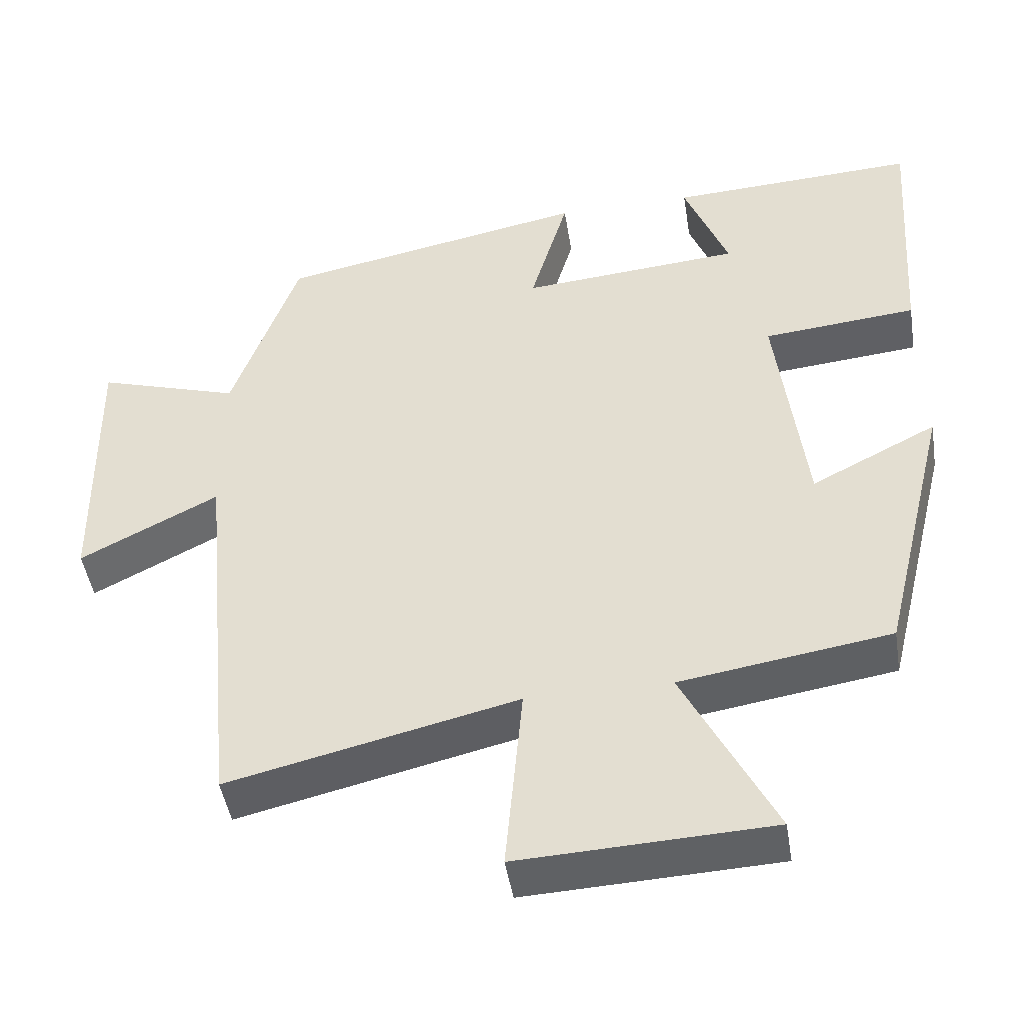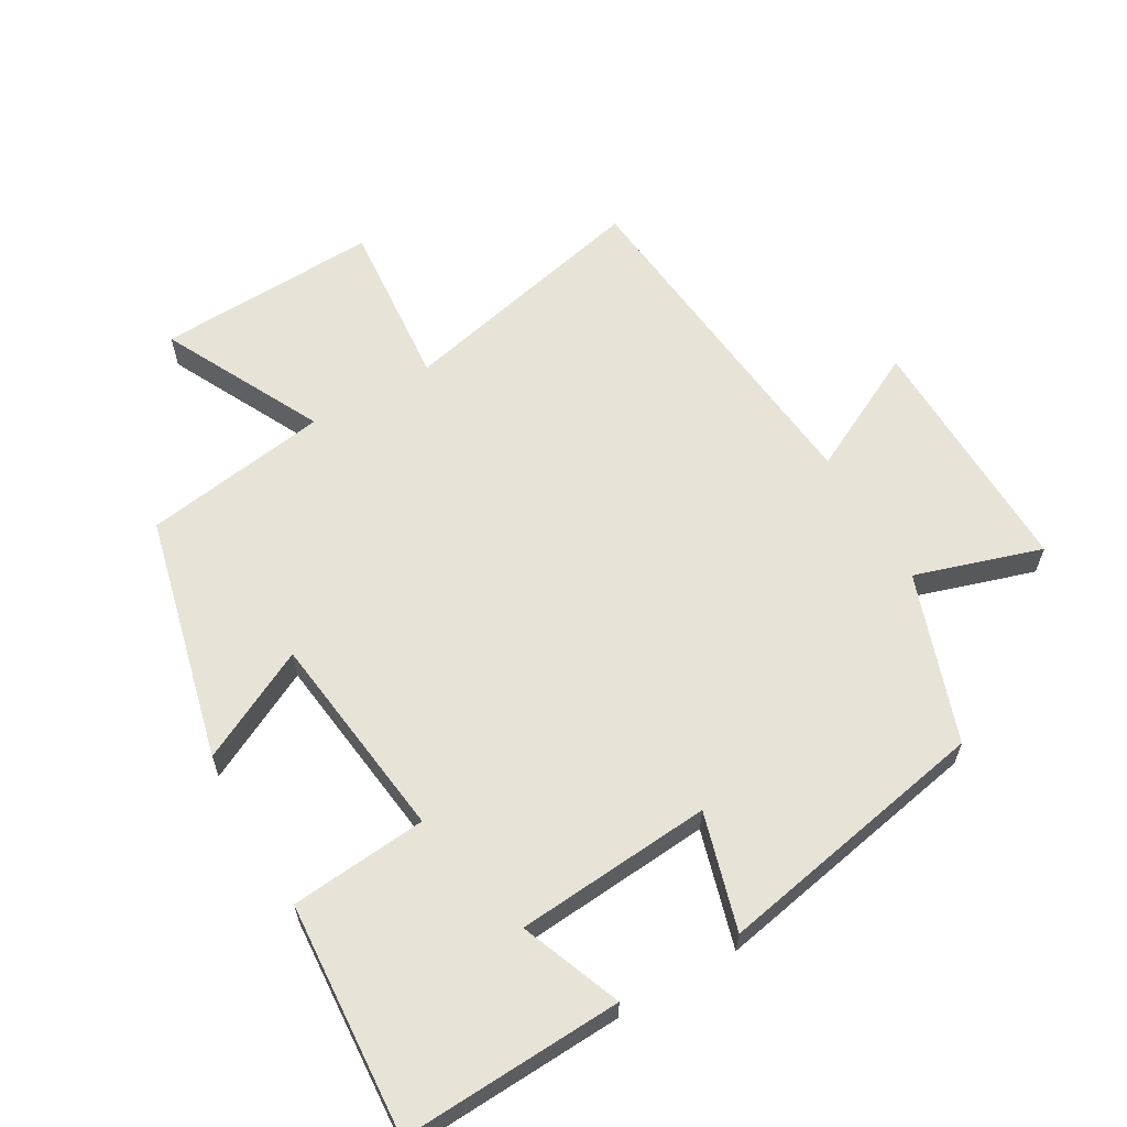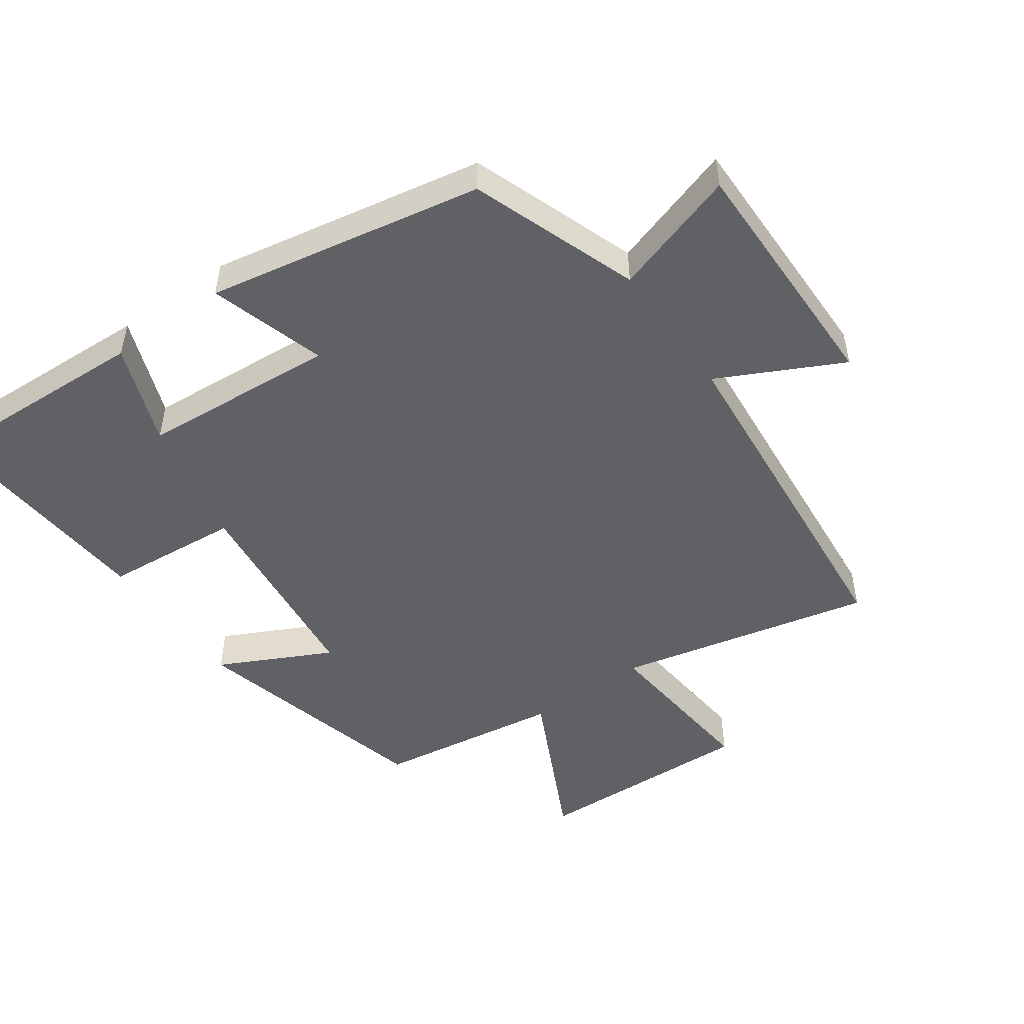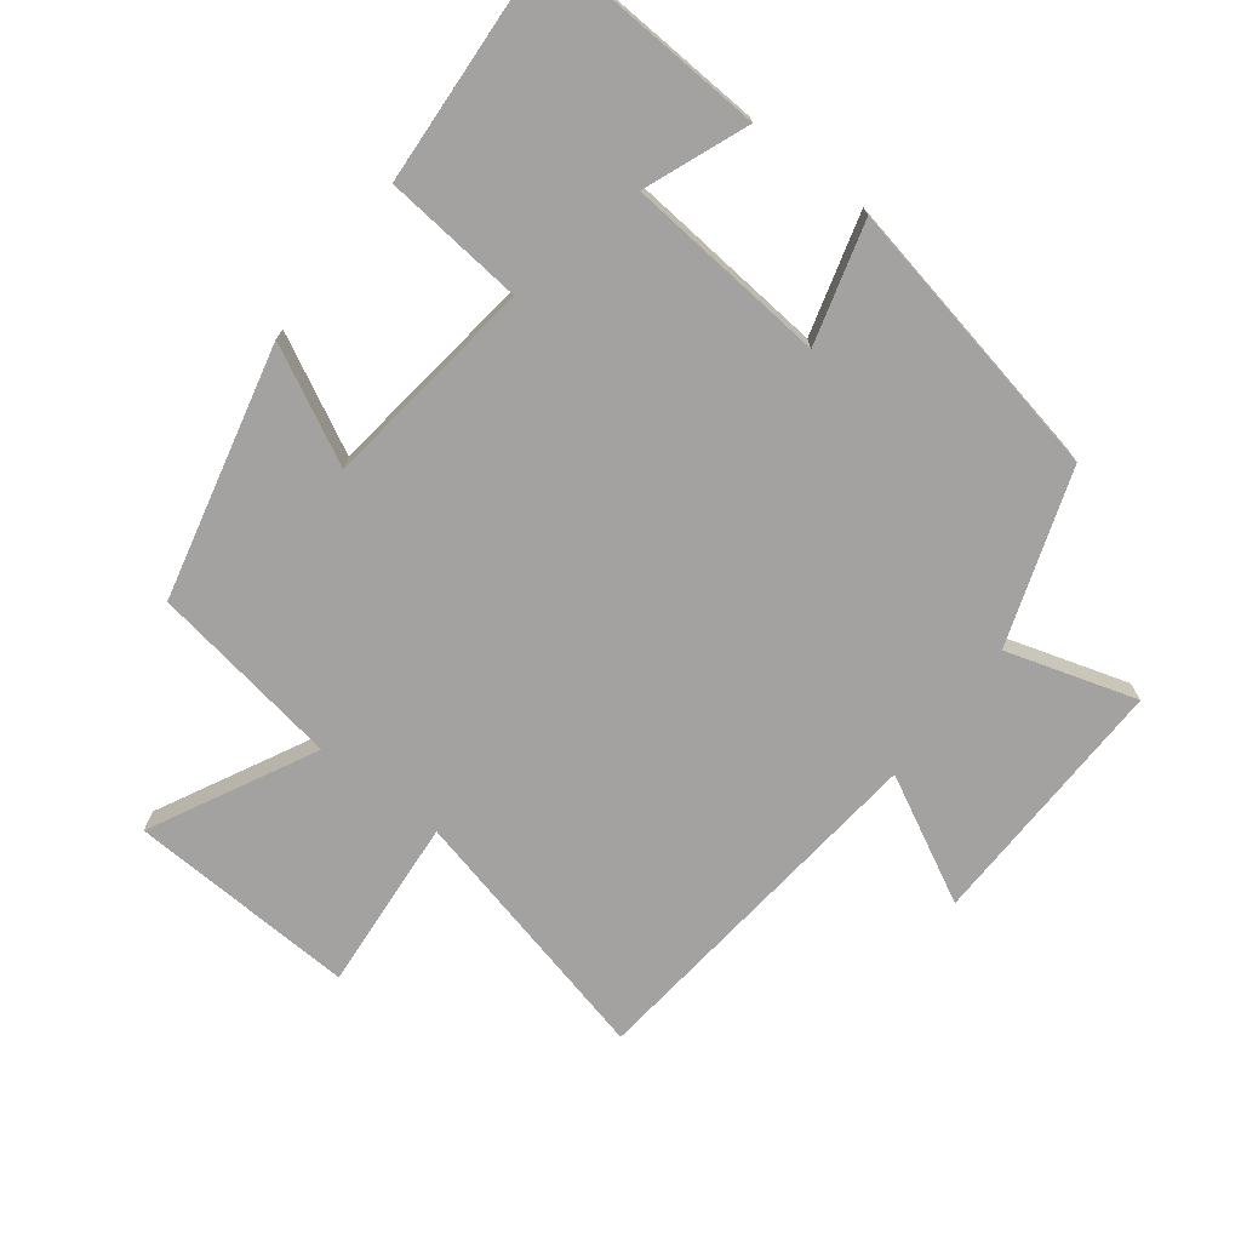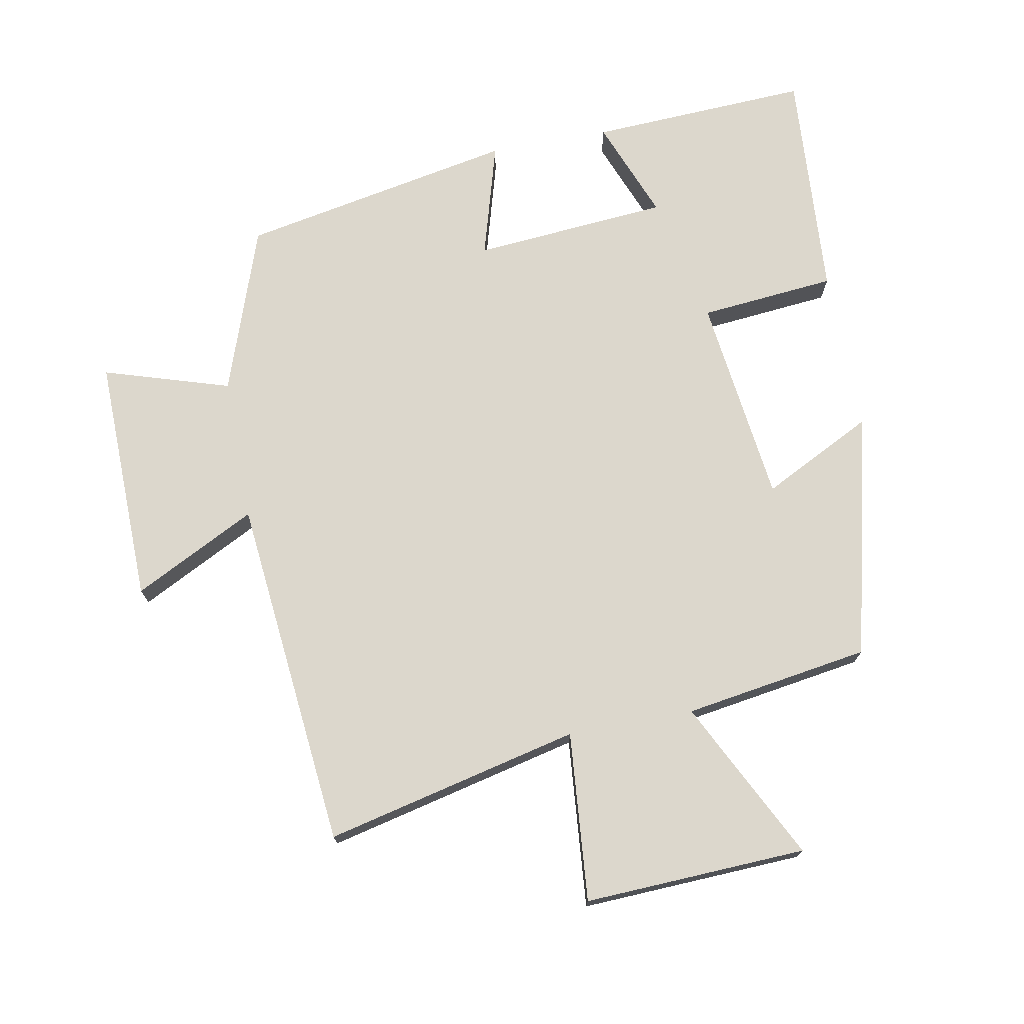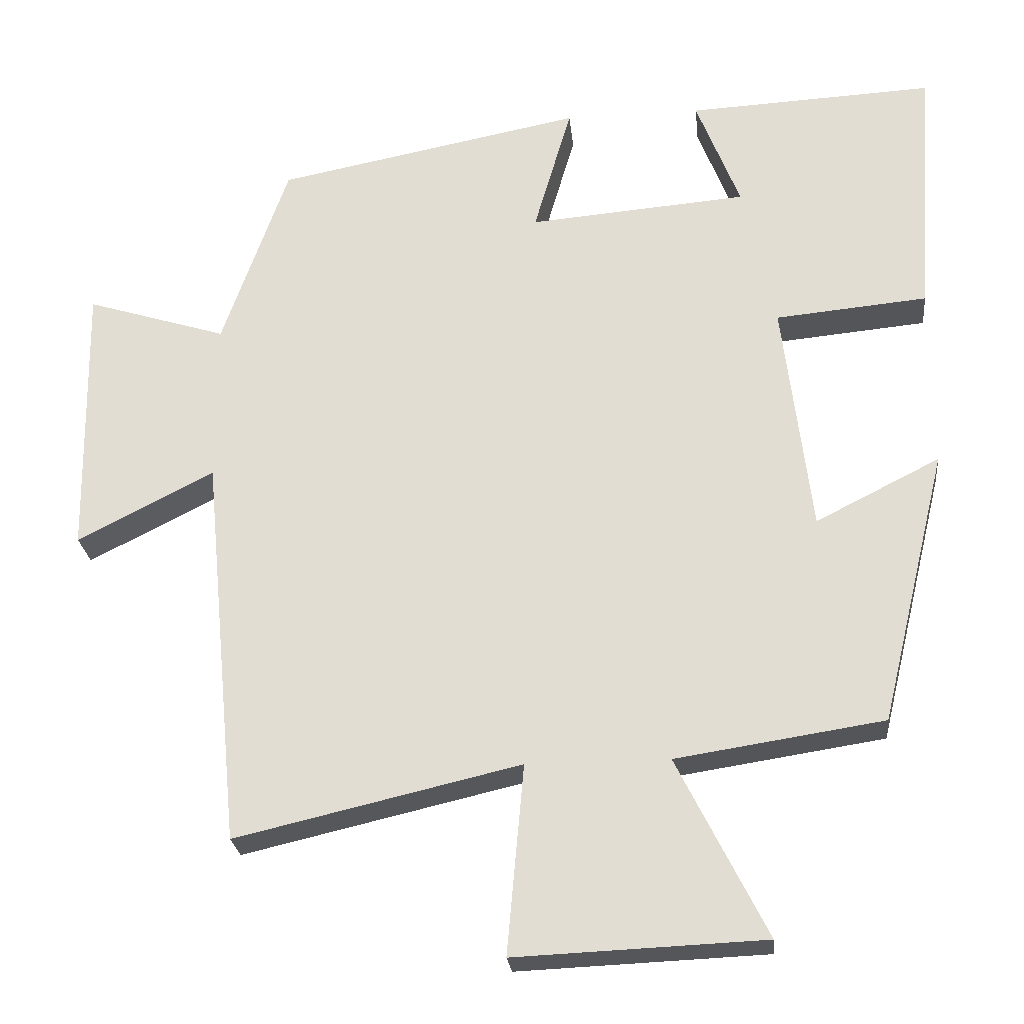
<metadata>
{"format":"obj","ext":"obj","renderer":"f3d","projection":"perspective","resolution":1024,"background":"white","views":[{"elev":-46.3,"azim":-170.9,"up":"+Z"},{"elev":61.6,"azim":-30.1,"up":"+Y"},{"elev":-49.3,"azim":35.7,"up":"+Y"},{"elev":-72.7,"azim":-37.9,"up":"+Y"},{"elev":73.0,"azim":169.3,"up":"+Y"},{"elev":-25.1,"azim":-174.1,"up":"+Z"}]}
</metadata>
<code>
v 0.411 0.07 0.42
v 0.5 0.07 0.166
v 0.691 0.07 0.226
v 0.685 0.07 -0.15
v 0.5 0.07 -0.056
v 0.449 0.07 -0.589
v 0.064 0.07 -0.5
v 0.087 0.07 -0.756
v -0.249 0.07 -0.742
v -0.128 0.07 -0.5
v -0.409 0.07 -0.457
v -0.5 0.07 -0.085
v -0.332 0.07 -0.17
v -0.294 0.07 0.146
v -0.5 0.07 0.165
v -0.524 0.07 0.516
v -0.191 0.07 0.5
v -0.25 0.07 0.348
v 0.046 0.07 0.324
v -0.005 0.07 0.5
v 0.411 0 0.42
v 0.5 0 0.166
v 0.691 0 0.226
v 0.685 0 -0.15
v 0.5 0 -0.056
v 0.449 0 -0.589
v 0.064 0 -0.5
v 0.087 0 -0.756
v -0.249 0 -0.742
v -0.128 0 -0.5
v -0.409 0 -0.457
v -0.5 0 -0.085
v -0.332 0 -0.17
v -0.294 0 0.146
v -0.5 0 0.165
v -0.524 0 0.516
v -0.191 0 0.5
v -0.25 0 0.348
v 0.046 0 0.324
v -0.005 0 0.5
f 19 20 1 2
f 18 19 2
f 15 16 17 18
f 14 15 18 2
f 13 14 2
f 10 11 12 13
f 10 13 2 3
f 7 8 9 10
f 7 10 3
f 5 6 7
f 5 7 3
f 3 4 5
f 22 21 40 39
f 22 39 38
f 38 37 36 35
f 22 38 35 34
f 22 34 33
f 33 32 31 30
f 23 22 33 30
f 30 29 28 27
f 23 30 27
f 27 26 25
f 23 27 25
f 25 24 23
f 1 21 22 2
f 2 22 23 3
f 3 23 24 4
f 4 24 25 5
f 5 25 26 6
f 6 26 27 7
f 7 27 28 8
f 8 28 29 9
f 9 29 30 10
f 10 30 31 11
f 11 31 32 12
f 12 32 33 13
f 13 33 34 14
f 14 34 35 15
f 15 35 36 16
f 16 36 37 17
f 17 37 38 18
f 18 38 39 19
f 19 39 40 20
f 20 40 21 1

</code>
